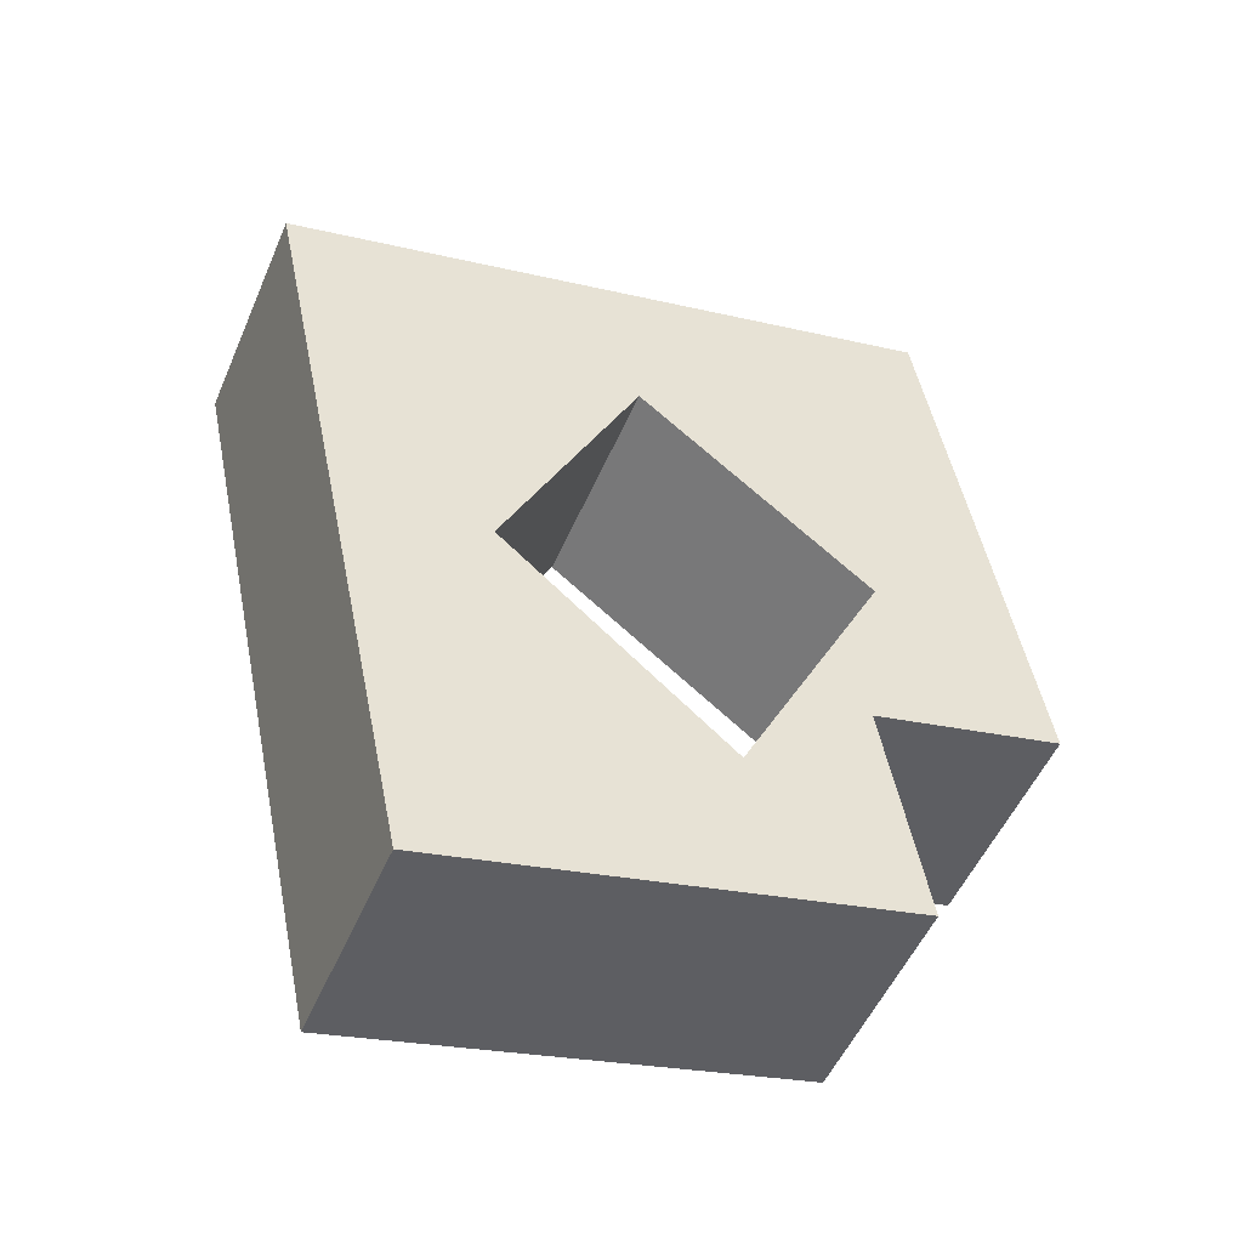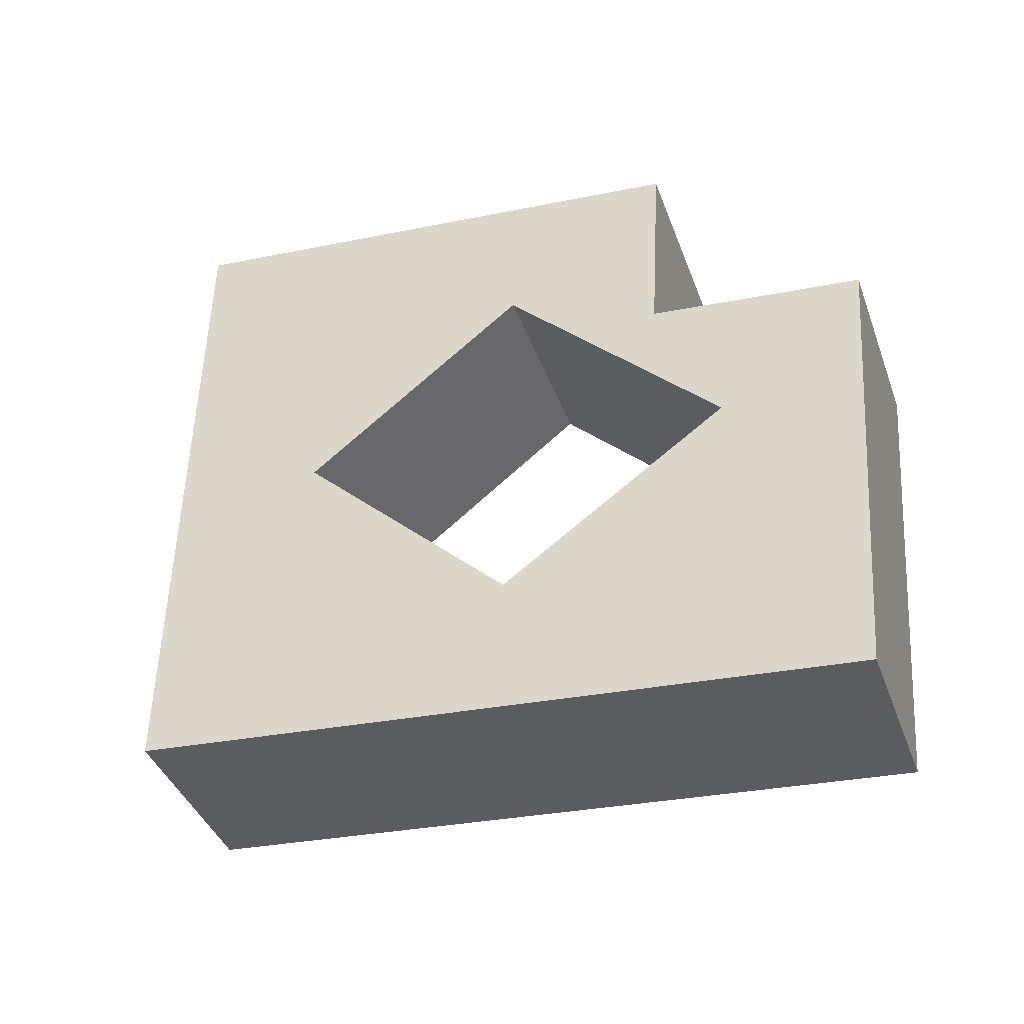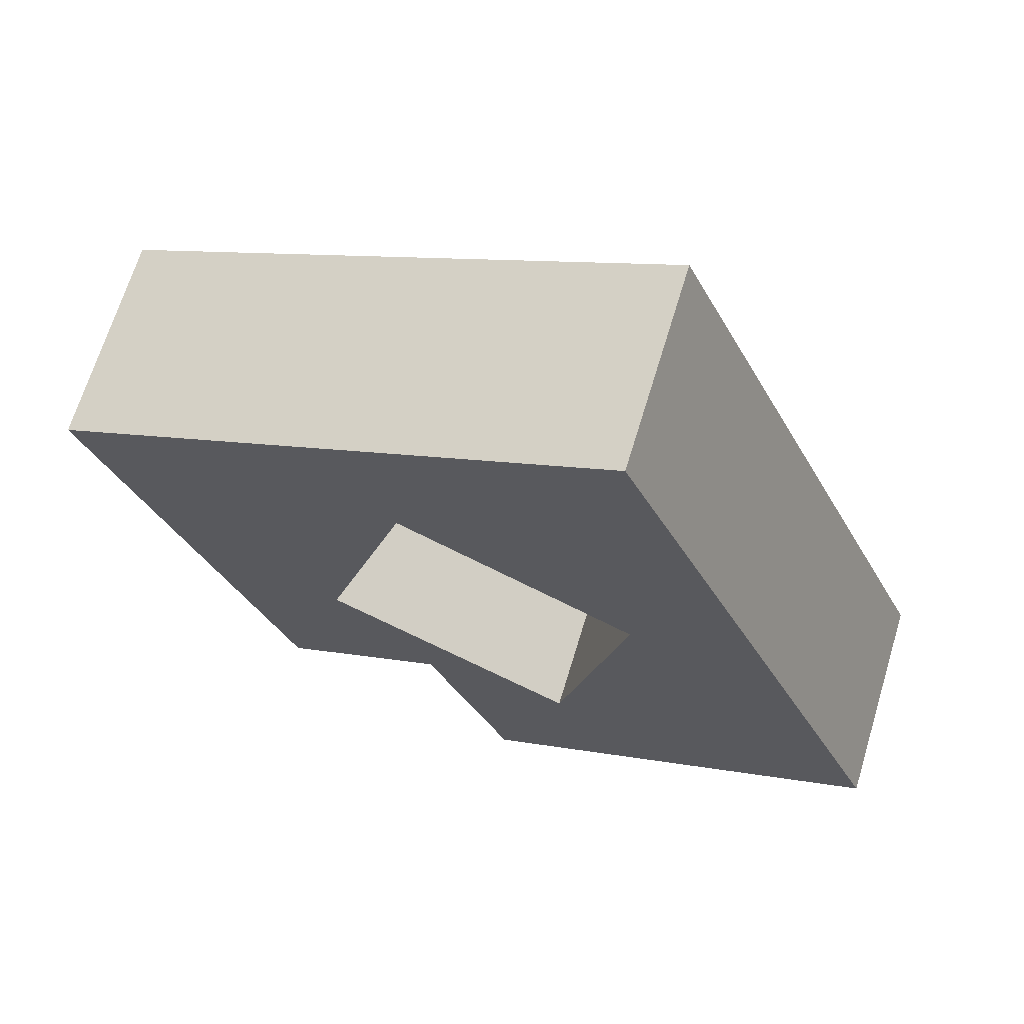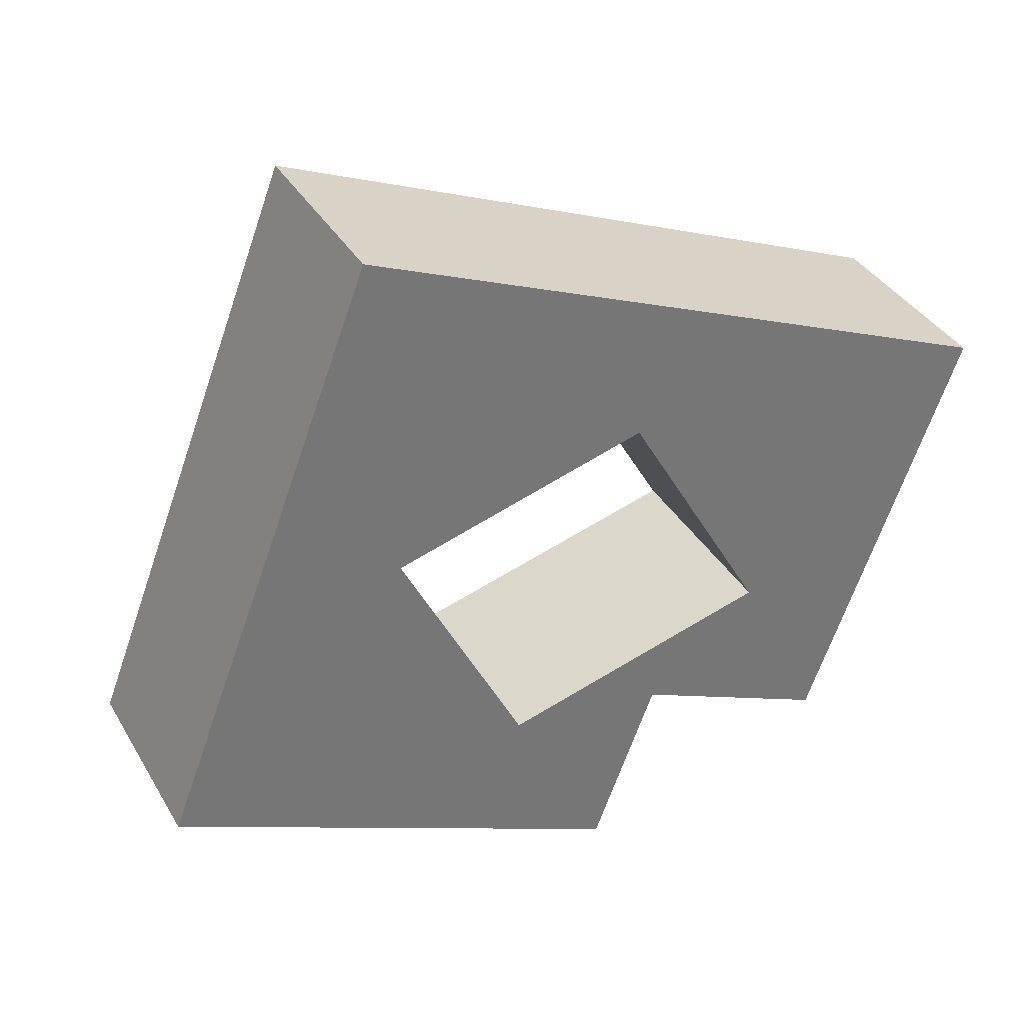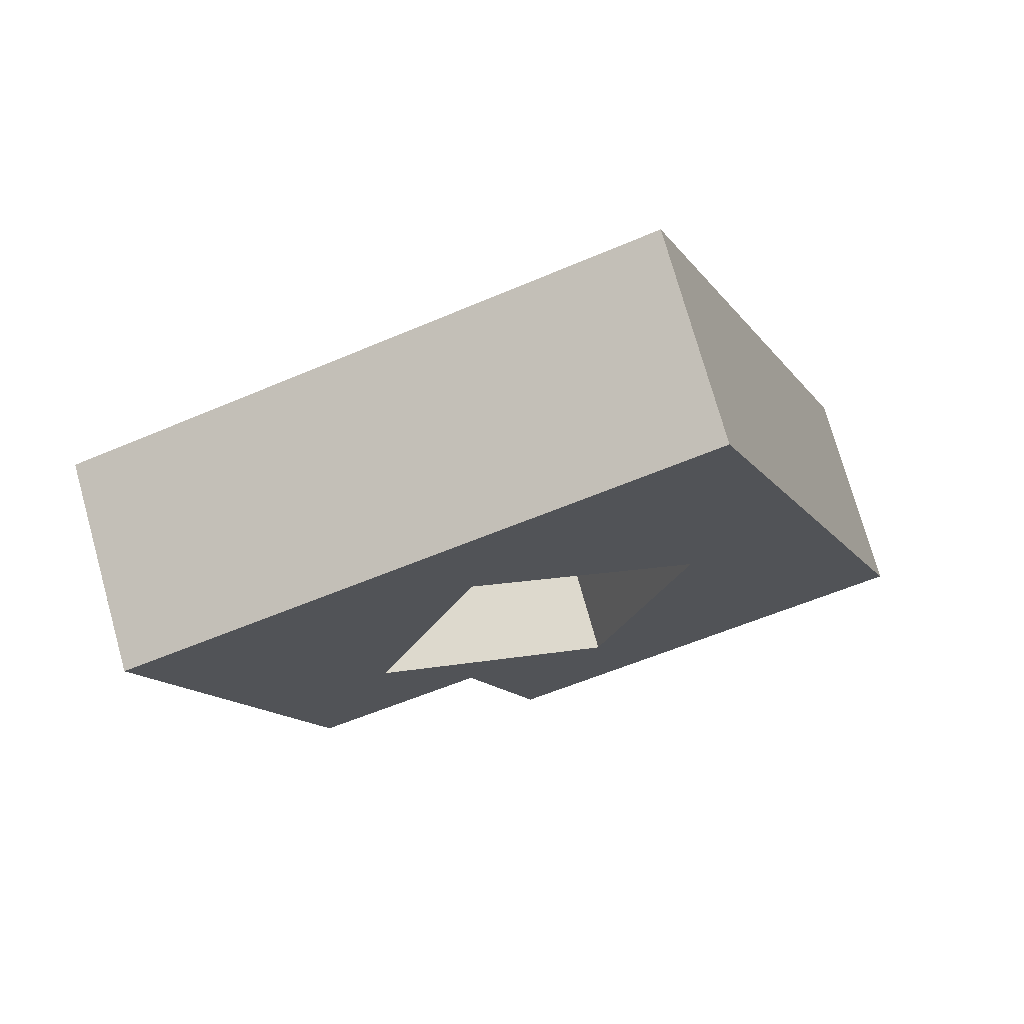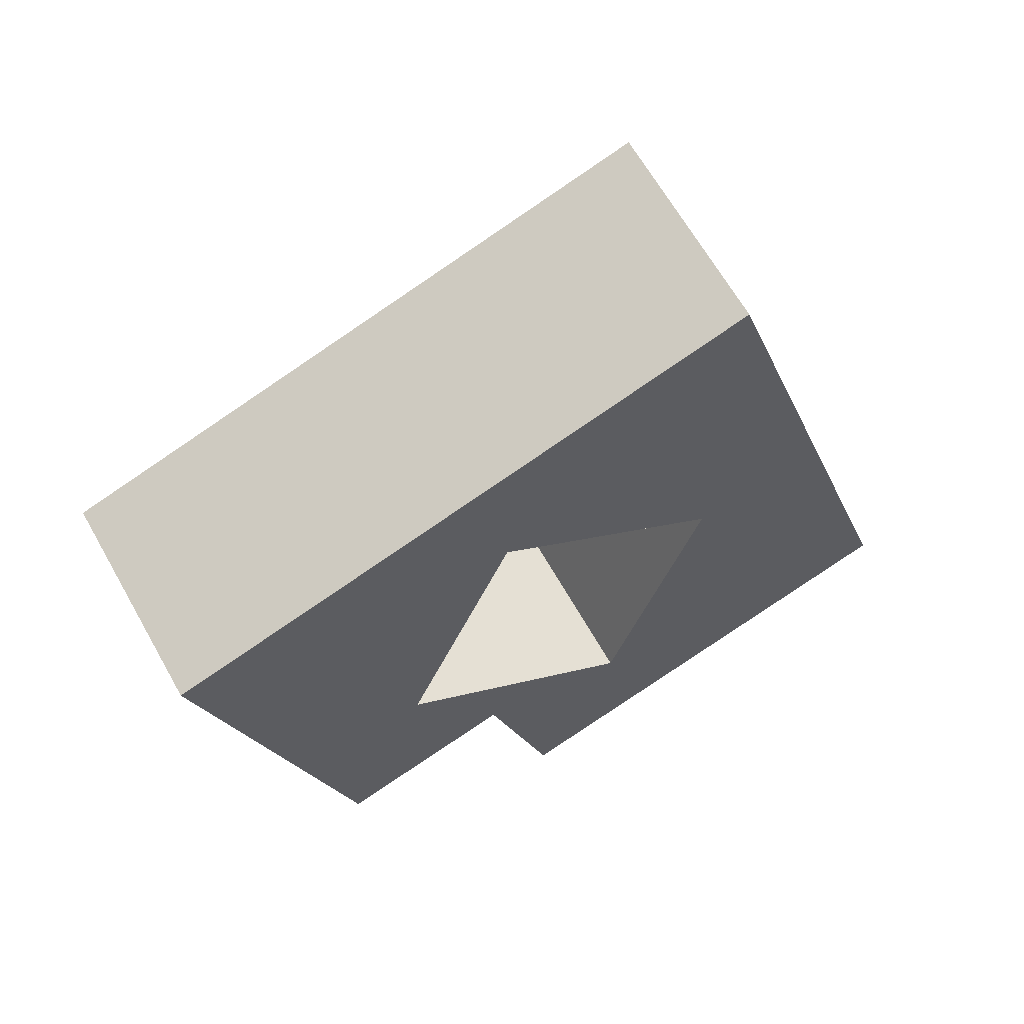
<metadata>
{"format":"obj","ext":"obj","renderer":"f3d","projection":"perspective","resolution":1024,"background":"white","views":[{"elev":63.1,"azim":-26.9,"up":"+Z"},{"elev":79.4,"azim":-111.3,"up":"+Z"},{"elev":58.5,"azim":-133.8,"up":"+Y"},{"elev":-39.1,"azim":-134.8,"up":"+Z"},{"elev":65.3,"azim":-166.4,"up":"+Y"},{"elev":-35.5,"azim":-179.6,"up":"+Z"}]}
</metadata>
<code>
o P
v -0.8587 -0.7644 -1.367
v -0.2824 -1.025 -1.65
v -0.4277 -1.546 -1.489
v -0.5941 -1.472 -1.407
v -0.6562 -1.689 -1.339
v -1.071 -1.505 -1.135
v -0.6146 -1.045 -1.461
v -0.5081 -1.332 -1.477
v -0.7393 -1.488 -1.323
v -0.8373 -1.192 -1.313
v -0.9745 -0.796 -1.573
v -0.3982 -1.056 -1.857
v -0.5435 -1.578 -1.696
v -0.71 -1.503 -1.614
v -0.772 -1.721 -1.546
v -1.186 -1.536 -1.342
v -0.7305 -1.076 -1.667
v -0.6239 -1.364 -1.683
v -0.8551 -1.52 -1.53
v -0.9532 -1.223 -1.52
f 6 10 1
f 10 7 1
f 7 2 1
f 7 3 2
f 8 3 7
f 9 4 8
f 4 3 8
f 6 9 10
f 9 5 4
f 6 5 9
f 16 11 20
f 20 11 17
f 17 11 12
f 17 12 13
f 18 17 13
f 19 18 14
f 14 18 13
f 16 20 19
f 19 14 15
f 16 19 15
f 6 1 11 16
f 7 10 20 17
f 1 2 12 11
f 2 3 13 12
f 8 7 17 18
f 9 8 18 19
f 3 4 14 13
f 10 9 19 20
f 4 5 15 14
f 5 6 16 15

</code>
